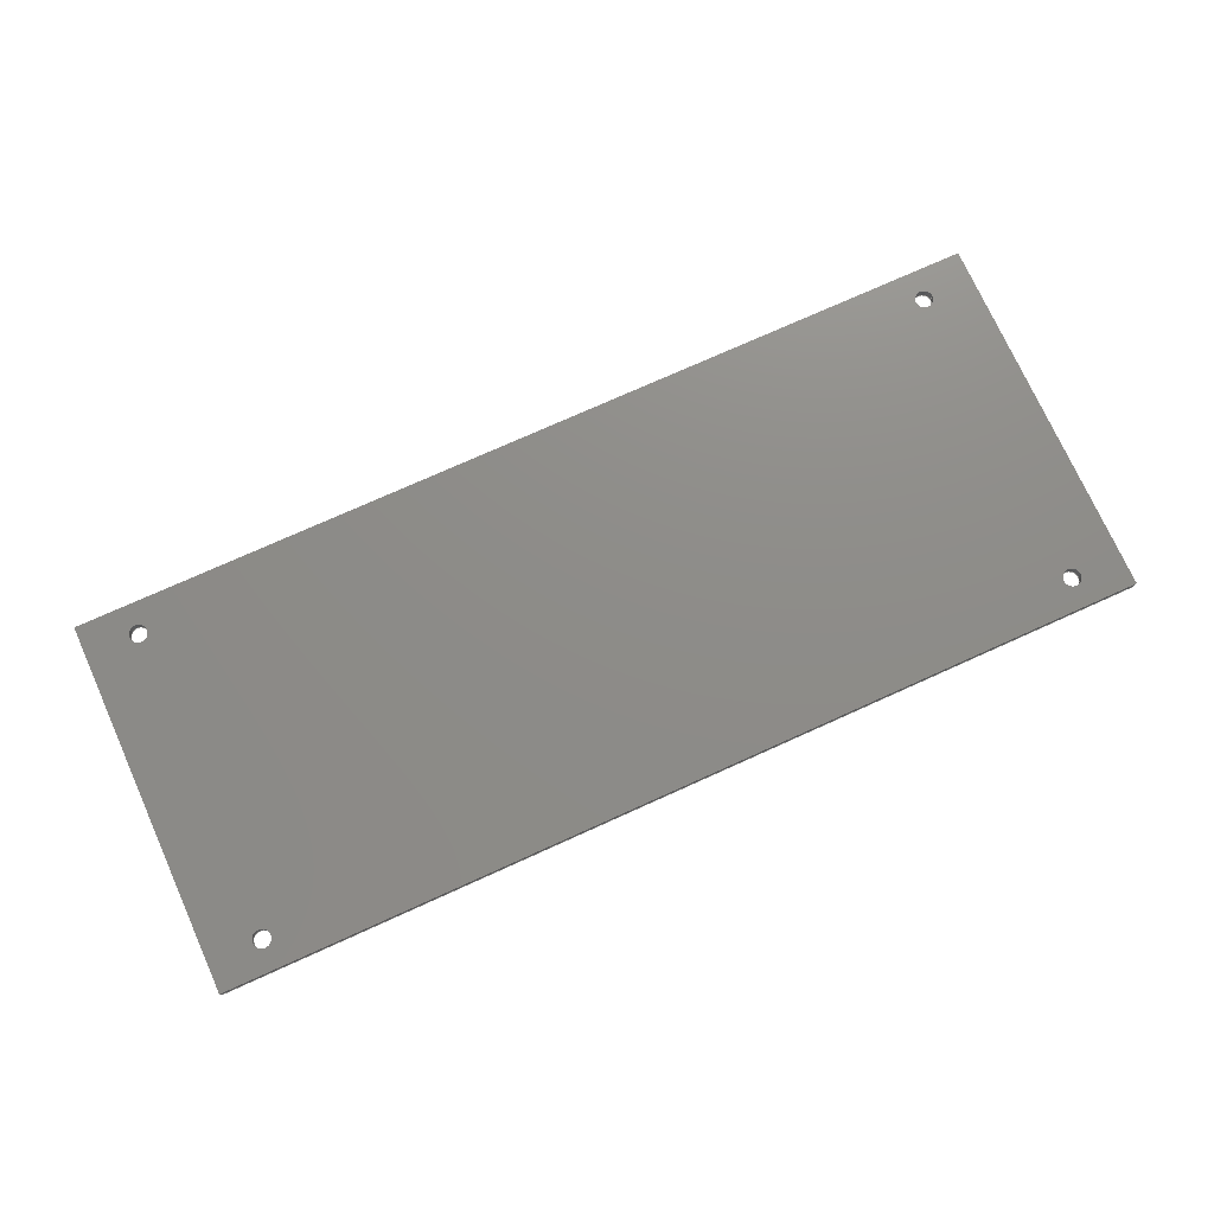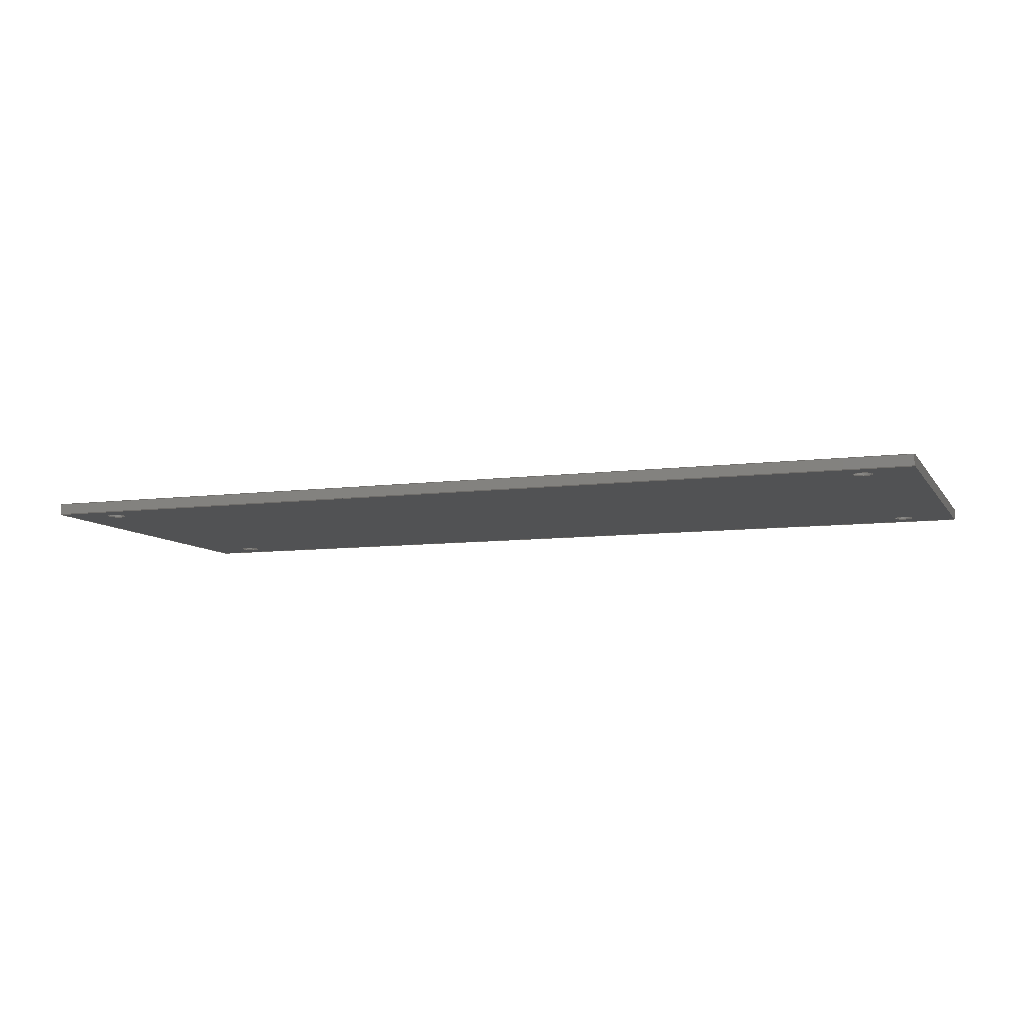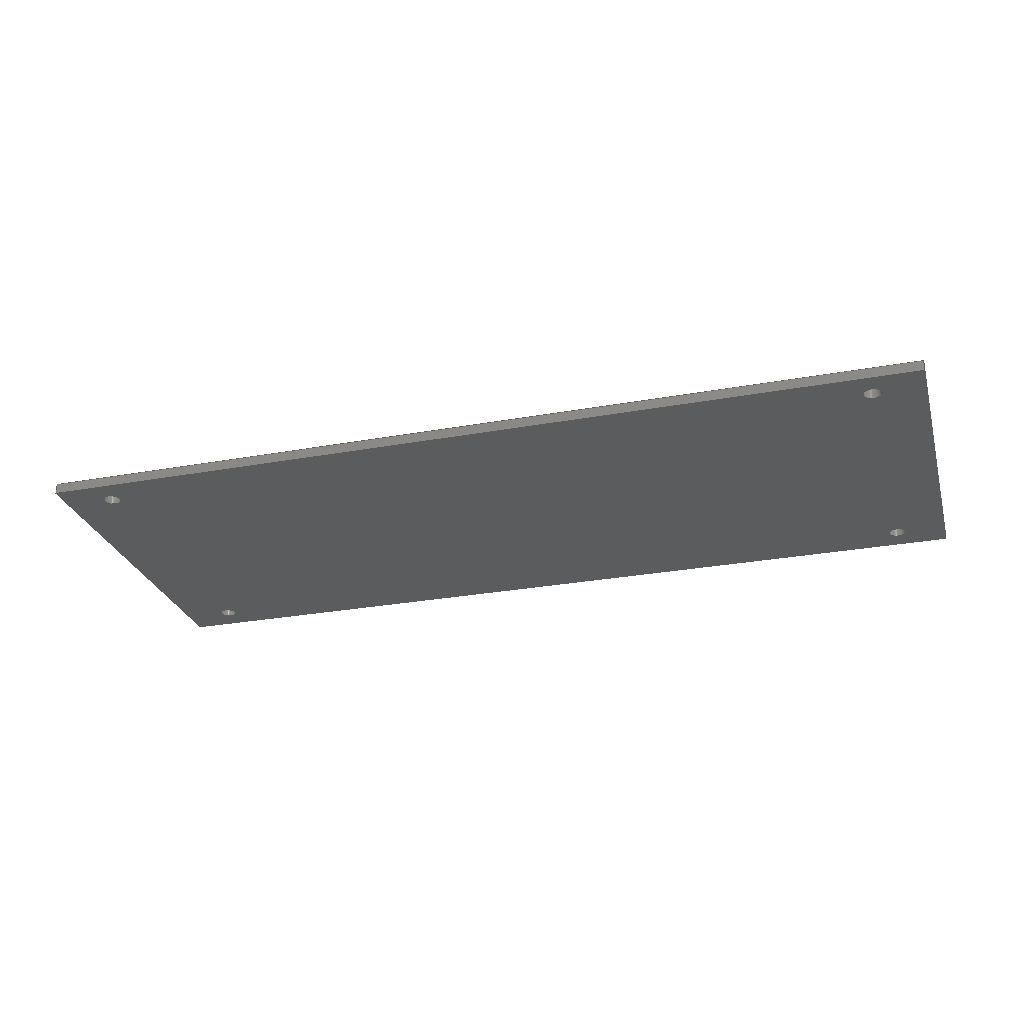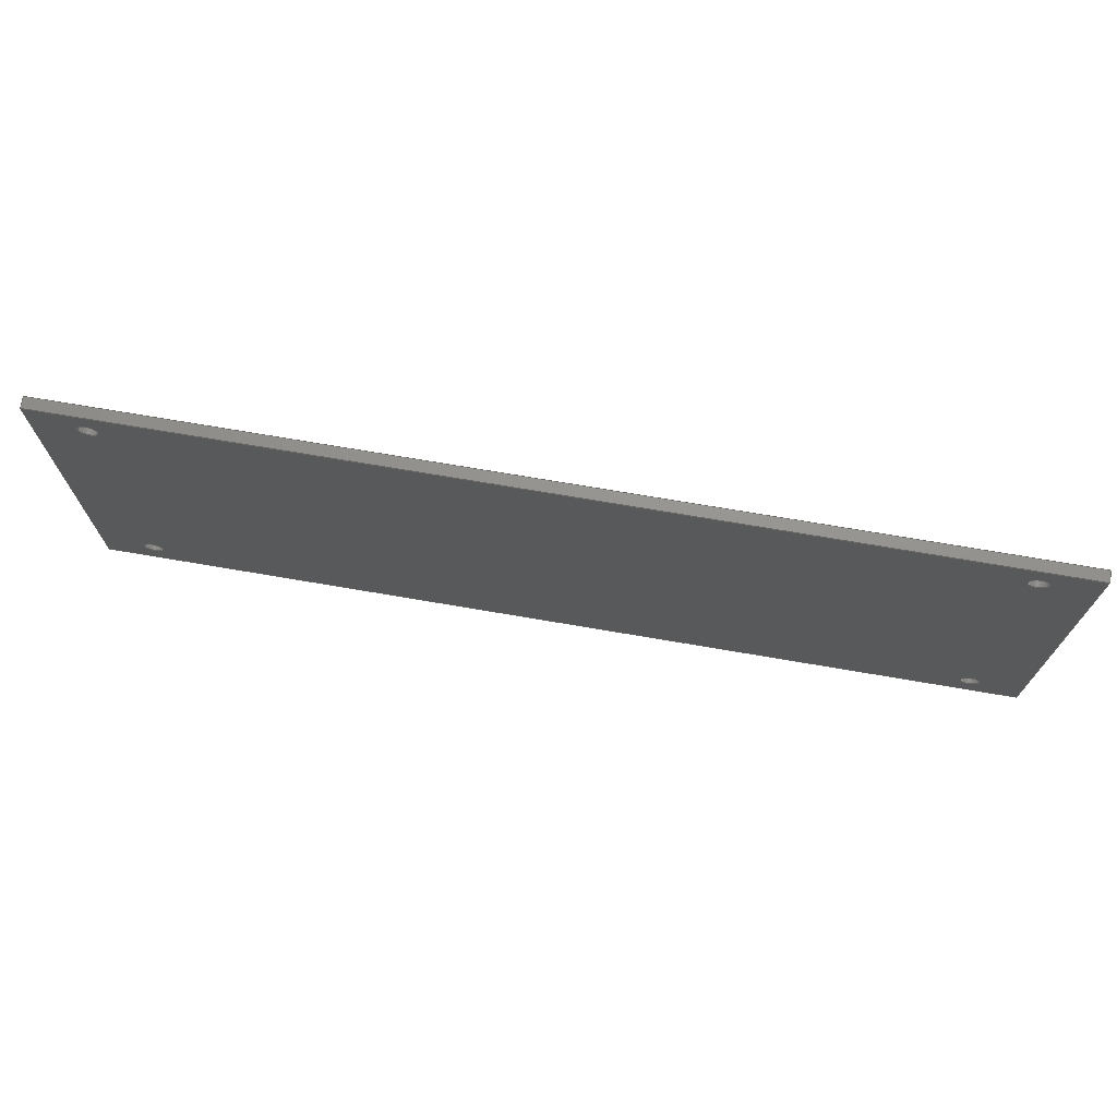
<metadata>
{"format":"step","ext":"step","renderer":"f3d","projection":"perspective","resolution":1024,"background":"white","views":[{"elev":74.7,"azim":-24.3,"up":"+Z"},{"elev":-8.4,"azim":-160.3,"up":"+Z"},{"elev":-27.7,"azim":-164.4,"up":"+Z"},{"elev":71.5,"azim":-170.3,"up":"+Y"}]}
</metadata>
<code>
ISO-10303-21;
DATA;
#1=SHAPE_REPRESENTATION_RELATIONSHIP('','',#186,#2);
#2=ADVANCED_BREP_SHAPE_REPRESENTATION('',(#184),#304);
#3=CIRCLE('',#192,0.0025);
#4=CIRCLE('',#193,0.0025);
#5=CIRCLE('',#195,0.0025);
#6=CIRCLE('',#196,0.0025);
#7=CIRCLE('',#198,0.0025);
#8=CIRCLE('',#199,0.0025);
#9=CIRCLE('',#201,0.0025);
#10=CIRCLE('',#202,0.0025);
#11=CYLINDRICAL_SURFACE('',#191,0.0025);
#12=CYLINDRICAL_SURFACE('',#194,0.0025);
#13=CYLINDRICAL_SURFACE('',#197,0.0025);
#14=CYLINDRICAL_SURFACE('',#200,0.0025);
#15=ORIENTED_EDGE('',*,*,#55,.F.);
#16=ORIENTED_EDGE('',*,*,#56,.F.);
#17=ORIENTED_EDGE('',*,*,#57,.T.);
#18=ORIENTED_EDGE('',*,*,#58,.T.);
#19=ORIENTED_EDGE('',*,*,#59,.T.);
#20=ORIENTED_EDGE('',*,*,#60,.F.);
#21=ORIENTED_EDGE('',*,*,#61,.F.);
#22=ORIENTED_EDGE('',*,*,#56,.T.);
#23=ORIENTED_EDGE('',*,*,#62,.T.);
#24=ORIENTED_EDGE('',*,*,#63,.F.);
#25=ORIENTED_EDGE('',*,*,#64,.F.);
#26=ORIENTED_EDGE('',*,*,#60,.T.);
#27=ORIENTED_EDGE('',*,*,#65,.T.);
#28=ORIENTED_EDGE('',*,*,#66,.F.);
#29=ORIENTED_EDGE('',*,*,#67,.T.);
#30=ORIENTED_EDGE('',*,*,#68,.F.);
#31=ORIENTED_EDGE('',*,*,#69,.T.);
#32=ORIENTED_EDGE('',*,*,#70,.F.);
#33=ORIENTED_EDGE('',*,*,#71,.T.);
#34=ORIENTED_EDGE('',*,*,#72,.F.);
#35=ORIENTED_EDGE('',*,*,#73,.F.);
#36=ORIENTED_EDGE('',*,*,#58,.F.);
#37=ORIENTED_EDGE('',*,*,#74,.T.);
#38=ORIENTED_EDGE('',*,*,#63,.T.);
#39=ORIENTED_EDGE('',*,*,#71,.F.);
#40=ORIENTED_EDGE('',*,*,#69,.F.);
#41=ORIENTED_EDGE('',*,*,#67,.F.);
#42=ORIENTED_EDGE('',*,*,#65,.F.);
#43=ORIENTED_EDGE('',*,*,#57,.F.);
#44=ORIENTED_EDGE('',*,*,#61,.T.);
#45=ORIENTED_EDGE('',*,*,#64,.T.);
#46=ORIENTED_EDGE('',*,*,#74,.F.);
#47=ORIENTED_EDGE('',*,*,#72,.T.);
#48=ORIENTED_EDGE('',*,*,#70,.T.);
#49=ORIENTED_EDGE('',*,*,#68,.T.);
#50=ORIENTED_EDGE('',*,*,#66,.T.);
#51=ORIENTED_EDGE('',*,*,#55,.T.);
#52=ORIENTED_EDGE('',*,*,#73,.T.);
#53=ORIENTED_EDGE('',*,*,#62,.F.);
#54=ORIENTED_EDGE('',*,*,#59,.F.);
#55=EDGE_CURVE('',#75,#76,#91,.T.);
#56=EDGE_CURVE('',#77,#75,#92,.T.);
#57=EDGE_CURVE('',#77,#78,#93,.T.);
#58=EDGE_CURVE('',#78,#76,#94,.T.);
#59=EDGE_CURVE('',#75,#79,#95,.T.);
#60=EDGE_CURVE('',#80,#79,#96,.T.);
#61=EDGE_CURVE('',#77,#80,#97,.T.);
#62=EDGE_CURVE('',#79,#81,#98,.T.);
#63=EDGE_CURVE('',#82,#81,#99,.T.);
#64=EDGE_CURVE('',#80,#82,#100,.T.);
#65=EDGE_CURVE('',#83,#83,#3,.T.);
#66=EDGE_CURVE('',#84,#84,#4,.T.);
#67=EDGE_CURVE('',#85,#85,#5,.T.);
#68=EDGE_CURVE('',#86,#86,#6,.T.);
#69=EDGE_CURVE('',#87,#87,#7,.T.);
#70=EDGE_CURVE('',#88,#88,#8,.T.);
#71=EDGE_CURVE('',#89,#89,#9,.T.);
#72=EDGE_CURVE('',#90,#90,#10,.T.);
#73=EDGE_CURVE('',#76,#81,#101,.T.);
#74=EDGE_CURVE('',#78,#82,#102,.T.);
#75=VERTEX_POINT('',#259);
#76=VERTEX_POINT('',#260);
#77=VERTEX_POINT('',#262);
#78=VERTEX_POINT('',#264);
#79=VERTEX_POINT('',#268);
#80=VERTEX_POINT('',#270);
#81=VERTEX_POINT('',#274);
#82=VERTEX_POINT('',#276);
#83=VERTEX_POINT('',#280);
#84=VERTEX_POINT('',#282);
#85=VERTEX_POINT('',#285);
#86=VERTEX_POINT('',#287);
#87=VERTEX_POINT('',#290);
#88=VERTEX_POINT('',#292);
#89=VERTEX_POINT('',#295);
#90=VERTEX_POINT('',#297);
#91=LINE('',#258,#103);
#92=LINE('',#261,#104);
#93=LINE('',#263,#105);
#94=LINE('',#265,#106);
#95=LINE('',#267,#107);
#96=LINE('',#269,#108);
#97=LINE('',#271,#109);
#98=LINE('',#273,#110);
#99=LINE('',#275,#111);
#100=LINE('',#277,#112);
#101=LINE('',#299,#113);
#102=LINE('',#300,#114);
#103=VECTOR('',#210,1);
#104=VECTOR('',#211,1);
#105=VECTOR('',#212,1);
#106=VECTOR('',#213,1);
#107=VECTOR('',#216,1);
#108=VECTOR('',#217,1);
#109=VECTOR('',#218,1);
#110=VECTOR('',#221,1);
#111=VECTOR('',#222,1);
#112=VECTOR('',#223,1);
#113=VECTOR('',#250,1);
#114=VECTOR('',#251,1);
#115=EDGE_LOOP('',(#15,#16,#17,#18));
#116=EDGE_LOOP('',(#19,#20,#21,#22));
#117=EDGE_LOOP('',(#23,#24,#25,#26));
#118=EDGE_LOOP('',(#27));
#119=EDGE_LOOP('',(#28));
#120=EDGE_LOOP('',(#29));
#121=EDGE_LOOP('',(#30));
#122=EDGE_LOOP('',(#31));
#123=EDGE_LOOP('',(#32));
#124=EDGE_LOOP('',(#33));
#125=EDGE_LOOP('',(#34));
#126=EDGE_LOOP('',(#35,#36,#37,#38));
#127=EDGE_LOOP('',(#39));
#128=EDGE_LOOP('',(#40));
#129=EDGE_LOOP('',(#41));
#130=EDGE_LOOP('',(#42));
#131=EDGE_LOOP('',(#43,#44,#45,#46));
#132=EDGE_LOOP('',(#47));
#133=EDGE_LOOP('',(#48));
#134=EDGE_LOOP('',(#49));
#135=EDGE_LOOP('',(#50));
#136=EDGE_LOOP('',(#51,#52,#53,#54));
#137=FACE_BOUND('',#115,.T.);
#138=FACE_BOUND('',#116,.T.);
#139=FACE_BOUND('',#117,.T.);
#140=FACE_BOUND('',#118,.T.);
#141=FACE_BOUND('',#119,.T.);
#142=FACE_BOUND('',#120,.T.);
#143=FACE_BOUND('',#121,.T.);
#144=FACE_BOUND('',#122,.T.);
#145=FACE_BOUND('',#123,.T.);
#146=FACE_BOUND('',#124,.T.);
#147=FACE_BOUND('',#125,.T.);
#148=FACE_BOUND('',#126,.T.);
#149=FACE_BOUND('',#127,.T.);
#150=FACE_BOUND('',#128,.T.);
#151=FACE_BOUND('',#129,.T.);
#152=FACE_BOUND('',#130,.T.);
#153=FACE_BOUND('',#131,.T.);
#154=FACE_BOUND('',#132,.T.);
#155=FACE_BOUND('',#133,.T.);
#156=FACE_BOUND('',#134,.T.);
#157=FACE_BOUND('',#135,.T.);
#158=FACE_BOUND('',#136,.T.);
#159=PLANE('',#188);
#160=PLANE('',#189);
#161=PLANE('',#190);
#162=PLANE('',#203);
#163=PLANE('',#204);
#164=PLANE('',#205);
#165=ADVANCED_FACE('',(#137),#159,.T.);
#166=ADVANCED_FACE('',(#138),#160,.F.);
#167=ADVANCED_FACE('',(#139),#161,.F.);
#168=ADVANCED_FACE('',(#140,#141),#11,.F.);
#169=ADVANCED_FACE('',(#142,#143),#12,.F.);
#170=ADVANCED_FACE('',(#144,#145),#13,.F.);
#171=ADVANCED_FACE('',(#146,#147),#14,.F.);
#172=ADVANCED_FACE('',(#148),#162,.T.);
#173=ADVANCED_FACE('',(#149,#150,#151,#152,#153),#163,.T.);
#174=ADVANCED_FACE('',(#154,#155,#156,#157,#158),#164,.F.);
#175=CLOSED_SHELL('',(#165,#166,#167,#168,#169,#170,#171,#172,#173,#174));
#176=STYLED_ITEM('',(#177),#184);
#177=PRESENTATION_STYLE_ASSIGNMENT((#178));
#178=SURFACE_STYLE_USAGE(.BOTH.,#179);
#179=SURFACE_SIDE_STYLE('',(#180));
#180=SURFACE_STYLE_FILL_AREA(#181);
#181=FILL_AREA_STYLE('',(#182));
#182=FILL_AREA_STYLE_COLOUR('',#183);
#183=COLOUR_RGB('',0.6157,0.8118,0.9294);
#184=MANIFOLD_SOLID_BREP('Part 1',#175);
#185=SHAPE_DEFINITION_REPRESENTATION(#309,#186);
#186=SHAPE_REPRESENTATION('Part 1',(#187),#304);
#187=AXIS2_PLACEMENT_3D('',#256,#206,#207);
#188=AXIS2_PLACEMENT_3D('',#257,#208,#209);
#189=AXIS2_PLACEMENT_3D('',#266,#214,#215);
#190=AXIS2_PLACEMENT_3D('',#272,#219,#220);
#191=AXIS2_PLACEMENT_3D('',#278,#224,#225);
#192=AXIS2_PLACEMENT_3D('',#279,#226,#227);
#193=AXIS2_PLACEMENT_3D('',#281,#228,#229);
#194=AXIS2_PLACEMENT_3D('',#283,#230,#231);
#195=AXIS2_PLACEMENT_3D('',#284,#232,#233);
#196=AXIS2_PLACEMENT_3D('',#286,#234,#235);
#197=AXIS2_PLACEMENT_3D('',#288,#236,#237);
#198=AXIS2_PLACEMENT_3D('',#289,#238,#239);
#199=AXIS2_PLACEMENT_3D('',#291,#240,#241);
#200=AXIS2_PLACEMENT_3D('',#293,#242,#243);
#201=AXIS2_PLACEMENT_3D('',#294,#244,#245);
#202=AXIS2_PLACEMENT_3D('',#296,#246,#247);
#203=AXIS2_PLACEMENT_3D('',#298,#248,#249);
#204=AXIS2_PLACEMENT_3D('',#301,#252,#253);
#205=AXIS2_PLACEMENT_3D('',#302,#254,#255);
#206=DIRECTION('',(0,0,1));
#207=DIRECTION('',(1,0,0));
#208=DIRECTION('',(1,0,0));
#209=DIRECTION('',(0,0,-1));
#210=DIRECTION('',(0,-1,0));
#211=DIRECTION('',(0,0,-1));
#212=DIRECTION('',(0,-1,0));
#213=DIRECTION('',(0,0,-1));
#214=DIRECTION('',(0,-1,0));
#215=DIRECTION('',(0,0,-1));
#216=DIRECTION('',(-1,0,0));
#217=DIRECTION('',(0,0,-1));
#218=DIRECTION('',(-1,0,0));
#219=DIRECTION('',(1,0,0));
#220=DIRECTION('',(0,0,-1));
#221=DIRECTION('',(0,-1,0));
#222=DIRECTION('',(0,0,-1));
#223=DIRECTION('',(0,-1,0));
#224=DIRECTION('',(0,0,-1));
#225=DIRECTION('',(-1,0,0));
#226=DIRECTION('',(0,0,1));
#227=DIRECTION('',(1,0,0));
#228=DIRECTION('',(0,0,1));
#229=DIRECTION('',(1,0,0));
#230=DIRECTION('',(0,0,-1));
#231=DIRECTION('',(-1,0,0));
#232=DIRECTION('',(0,0,1));
#233=DIRECTION('',(1,0,0));
#234=DIRECTION('',(0,0,1));
#235=DIRECTION('',(1,0,0));
#236=DIRECTION('',(0,0,-1));
#237=DIRECTION('',(-1,0,0));
#238=DIRECTION('',(0,0,1));
#239=DIRECTION('',(1,0,0));
#240=DIRECTION('',(0,0,1));
#241=DIRECTION('',(1,0,0));
#242=DIRECTION('',(0,0,-1));
#243=DIRECTION('',(-1,0,0));
#244=DIRECTION('',(0,0,1));
#245=DIRECTION('',(1,0,0));
#246=DIRECTION('',(0,0,1));
#247=DIRECTION('',(1,0,0));
#248=DIRECTION('',(0,-1,0));
#249=DIRECTION('',(0,0,-1));
#250=DIRECTION('',(-1,0,0));
#251=DIRECTION('',(-1,0,0));
#252=DIRECTION('',(0,0,1));
#253=DIRECTION('',(1,0,0));
#254=DIRECTION('',(0,0,1));
#255=DIRECTION('',(1,0,0));
#256=CARTESIAN_POINT('',(0,0,0));
#257=CARTESIAN_POINT('',(0.125,-2.082e-17,0.003));
#258=CARTESIAN_POINT('',(0.125,-2.082e-17,0));
#259=CARTESIAN_POINT('',(0.125,0.05,0));
#260=CARTESIAN_POINT('',(0.125,-0.05,0));
#261=CARTESIAN_POINT('',(0.125,0.05,0.003));
#262=CARTESIAN_POINT('',(0.125,0.05,0.003));
#263=CARTESIAN_POINT('',(0.125,-2.082e-17,0.003));
#264=CARTESIAN_POINT('',(0.125,-0.05,0.003));
#265=CARTESIAN_POINT('',(0.125,-0.05,0.003));
#266=CARTESIAN_POINT('',(6.939e-18,0.05,0.003));
#267=CARTESIAN_POINT('',(6.939e-18,0.05,0));
#268=CARTESIAN_POINT('',(-0.125,0.05,0));
#269=CARTESIAN_POINT('',(-0.125,0.05,0.003));
#270=CARTESIAN_POINT('',(-0.125,0.05,0.003));
#271=CARTESIAN_POINT('',(6.939e-18,0.05,0.003));
#272=CARTESIAN_POINT('',(-0.125,-2.776e-17,0.003));
#273=CARTESIAN_POINT('',(-0.125,-2.776e-17,0));
#274=CARTESIAN_POINT('',(-0.125,-0.05,0));
#275=CARTESIAN_POINT('',(-0.125,-0.05,0.003));
#276=CARTESIAN_POINT('',(-0.125,-0.05,0.003));
#277=CARTESIAN_POINT('',(-0.125,-2.776e-17,0.003));
#278=CARTESIAN_POINT('',(0.1109,0.04199,0.003));
#279=CARTESIAN_POINT('',(0.1109,0.04199,0.003));
#280=CARTESIAN_POINT('',(0.1134,0.04199,0.003));
#281=CARTESIAN_POINT('',(0.1109,0.04199,0));
#282=CARTESIAN_POINT('',(0.1134,0.04199,0));
#283=CARTESIAN_POINT('',(-0.1109,-0.04199,0.003));
#284=CARTESIAN_POINT('',(-0.1109,-0.04199,0.003));
#285=CARTESIAN_POINT('',(-0.1084,-0.04199,0.003));
#286=CARTESIAN_POINT('',(-0.1109,-0.04199,0));
#287=CARTESIAN_POINT('',(-0.1084,-0.04199,0));
#288=CARTESIAN_POINT('',(-0.1109,0.04199,0.003));
#289=CARTESIAN_POINT('',(-0.1109,0.04199,0.003));
#290=CARTESIAN_POINT('',(-0.1084,0.04199,0.003));
#291=CARTESIAN_POINT('',(-0.1109,0.04199,0));
#292=CARTESIAN_POINT('',(-0.1084,0.04199,0));
#293=CARTESIAN_POINT('',(0.1109,-0.04199,0.003));
#294=CARTESIAN_POINT('',(0.1109,-0.04199,0.003));
#295=CARTESIAN_POINT('',(0.1134,-0.04199,0.003));
#296=CARTESIAN_POINT('',(0.1109,-0.04199,0));
#297=CARTESIAN_POINT('',(0.1134,-0.04199,0));
#298=CARTESIAN_POINT('',(0,-0.05,0.003));
#299=CARTESIAN_POINT('',(0,-0.05,0));
#300=CARTESIAN_POINT('',(0,-0.05,0.003));
#301=CARTESIAN_POINT('',(0,-1.735e-17,0.003));
#302=CARTESIAN_POINT('',(0,-1.735e-17,0));
#303=MECHANICAL_DESIGN_GEOMETRIC_PRESENTATION_REPRESENTATION('',(#176),
#304);
#304=(
GEOMETRIC_REPRESENTATION_CONTEXT(3)
GLOBAL_UNCERTAINTY_ASSIGNED_CONTEXT((#305))
GLOBAL_UNIT_ASSIGNED_CONTEXT((#308,#307,#306))
REPRESENTATION_CONTEXT('Part 1','TOP_LEVEL_ASSEMBLY_PART')
);
#305=UNCERTAINTY_MEASURE_WITH_UNIT(LENGTH_MEASURE(5e-06),#308,
'DISTANCE_ACCURACY_VALUE','Maximum Tolerance applied to model');
#306=(
NAMED_UNIT(*)
SI_UNIT($,.STERADIAN.)
SOLID_ANGLE_UNIT()
);
#307=(
NAMED_UNIT(*)
PLANE_ANGLE_UNIT()
SI_UNIT($,.RADIAN.)
);
#308=(
LENGTH_UNIT()
NAMED_UNIT(*)
SI_UNIT($,.METRE.)
);
#309=PRODUCT_DEFINITION_SHAPE('','',#310);
#310=PRODUCT_DEFINITION('','',#312,#311);
#311=PRODUCT_DEFINITION_CONTEXT('',#318,'design');
#312=PRODUCT_DEFINITION_FORMATION_WITH_SPECIFIED_SOURCE('','',#314,
 .NOT_KNOWN.);
#313=PRODUCT_RELATED_PRODUCT_CATEGORY('','',(#314));
#314=PRODUCT('Part 1','Part 1','Part 1',(#316));
#315=PRODUCT_CATEGORY('','');
#316=PRODUCT_CONTEXT('',#318,'mechanical');
#317=APPLICATION_PROTOCOL_DEFINITION('international standard',
'ap242_managed_model_based_3d_engineering',2011,#318);
#318=APPLICATION_CONTEXT('managed model based 3d engineering');
ENDSEC;
END-ISO-10303-21;

</code>
